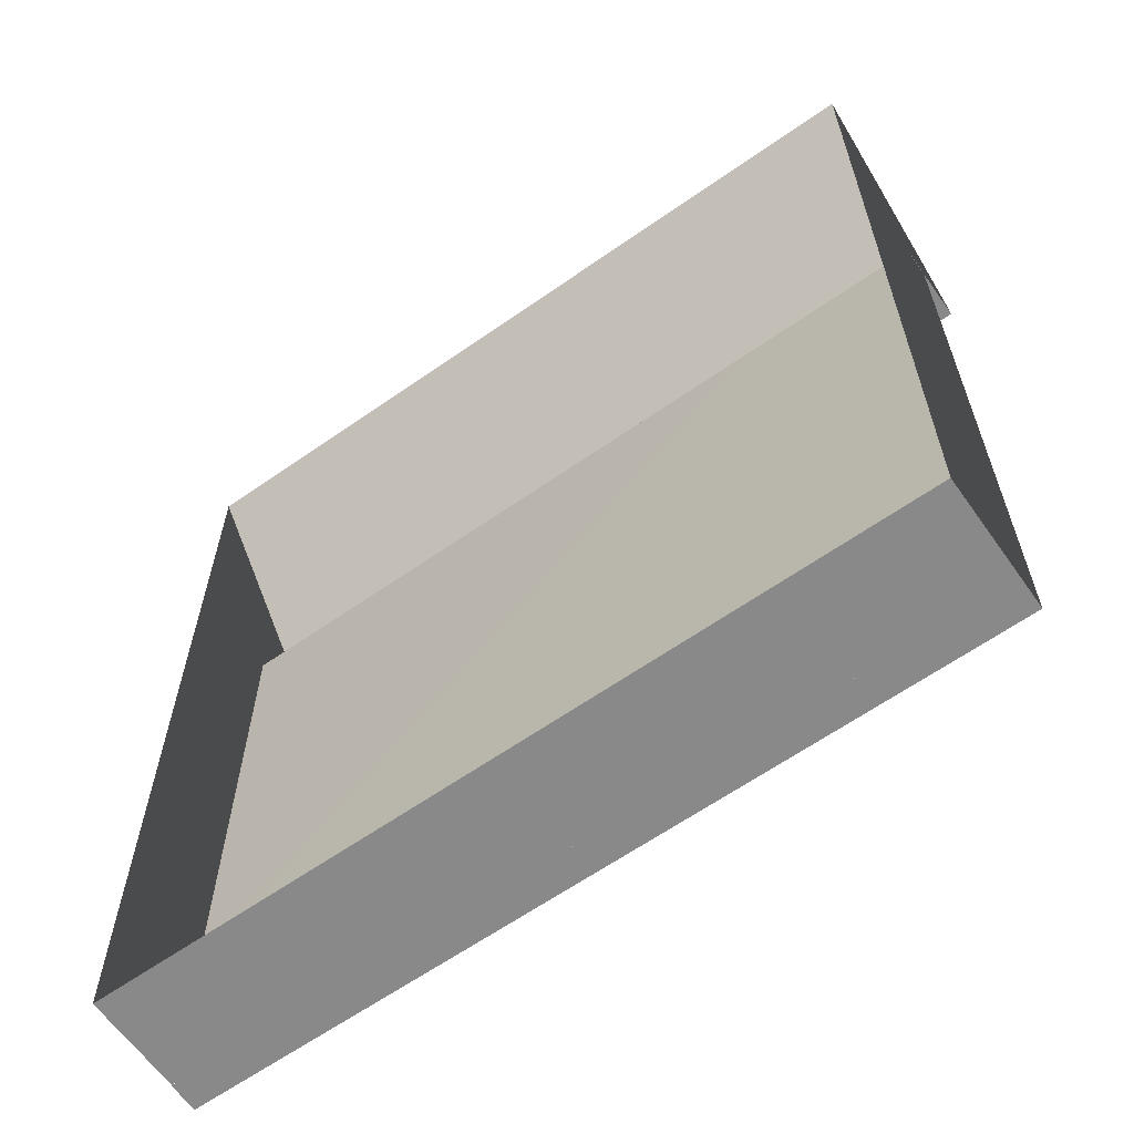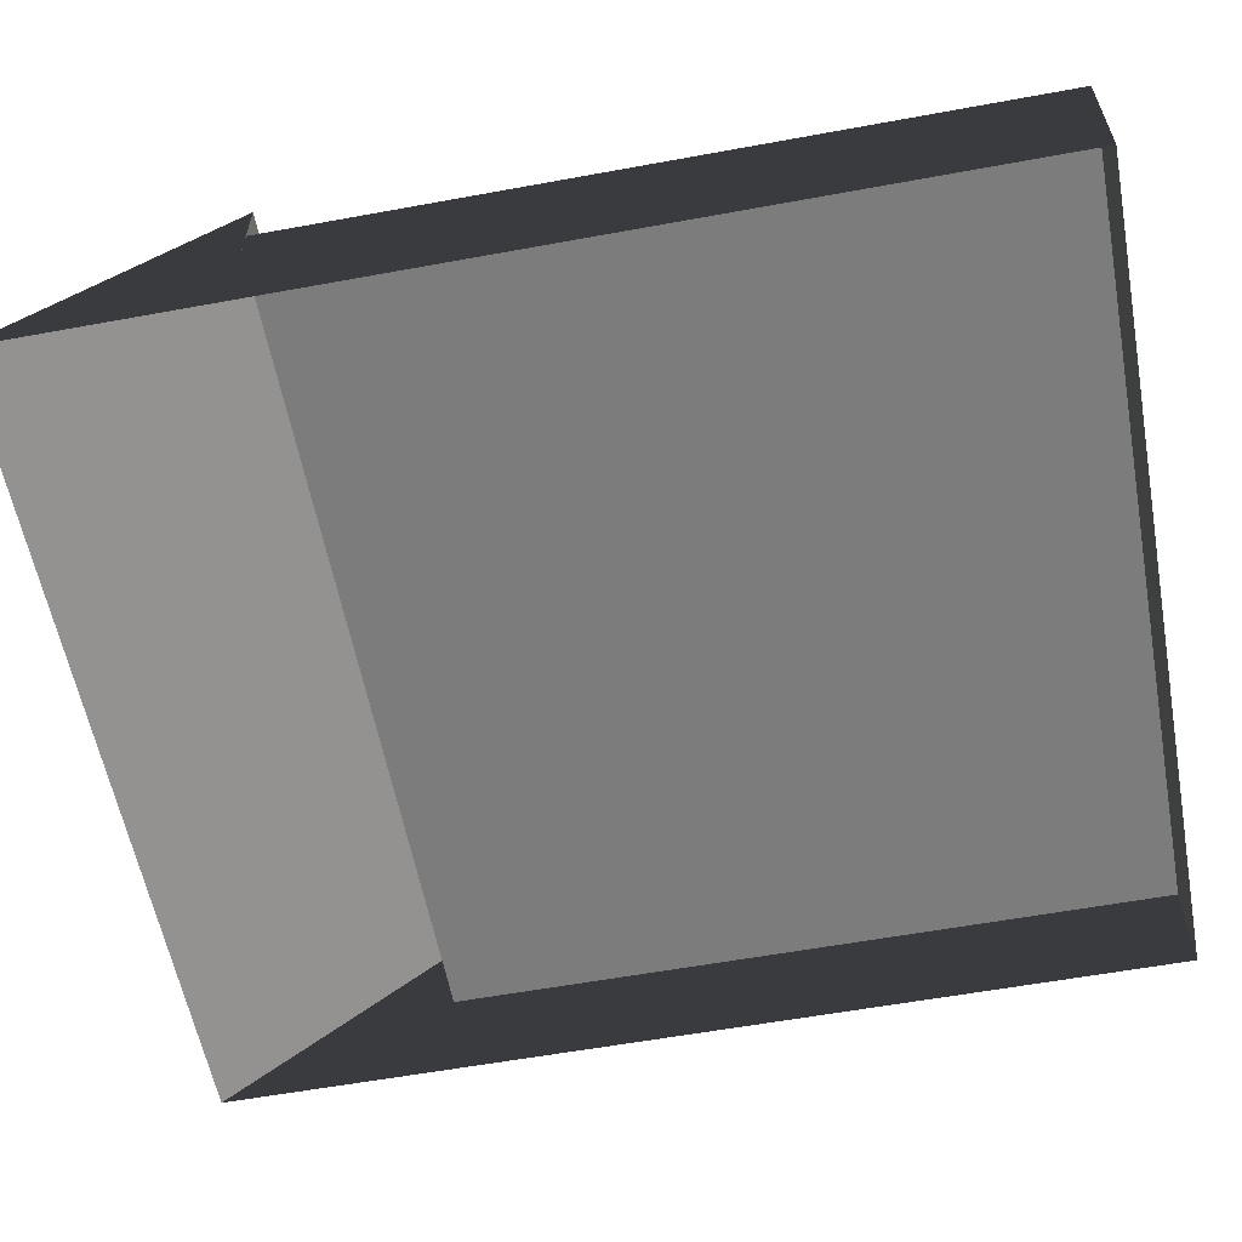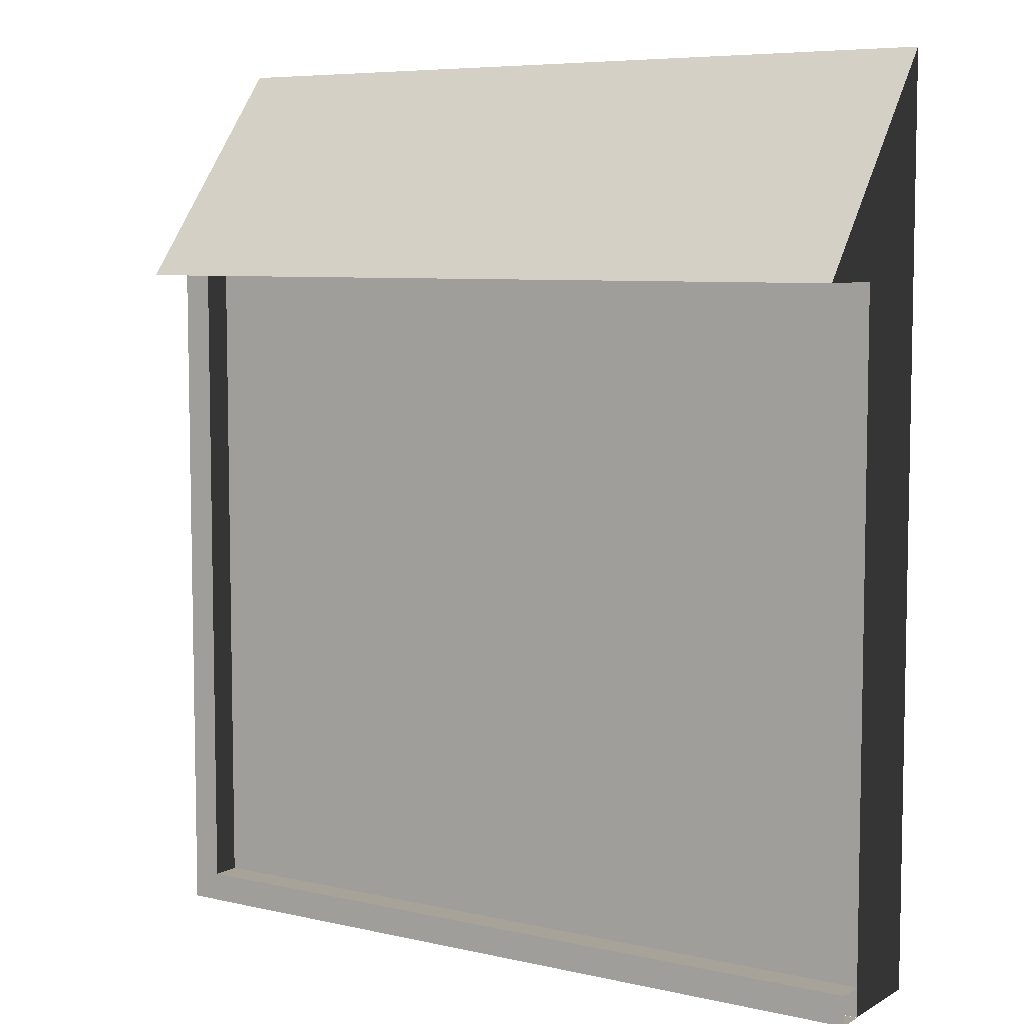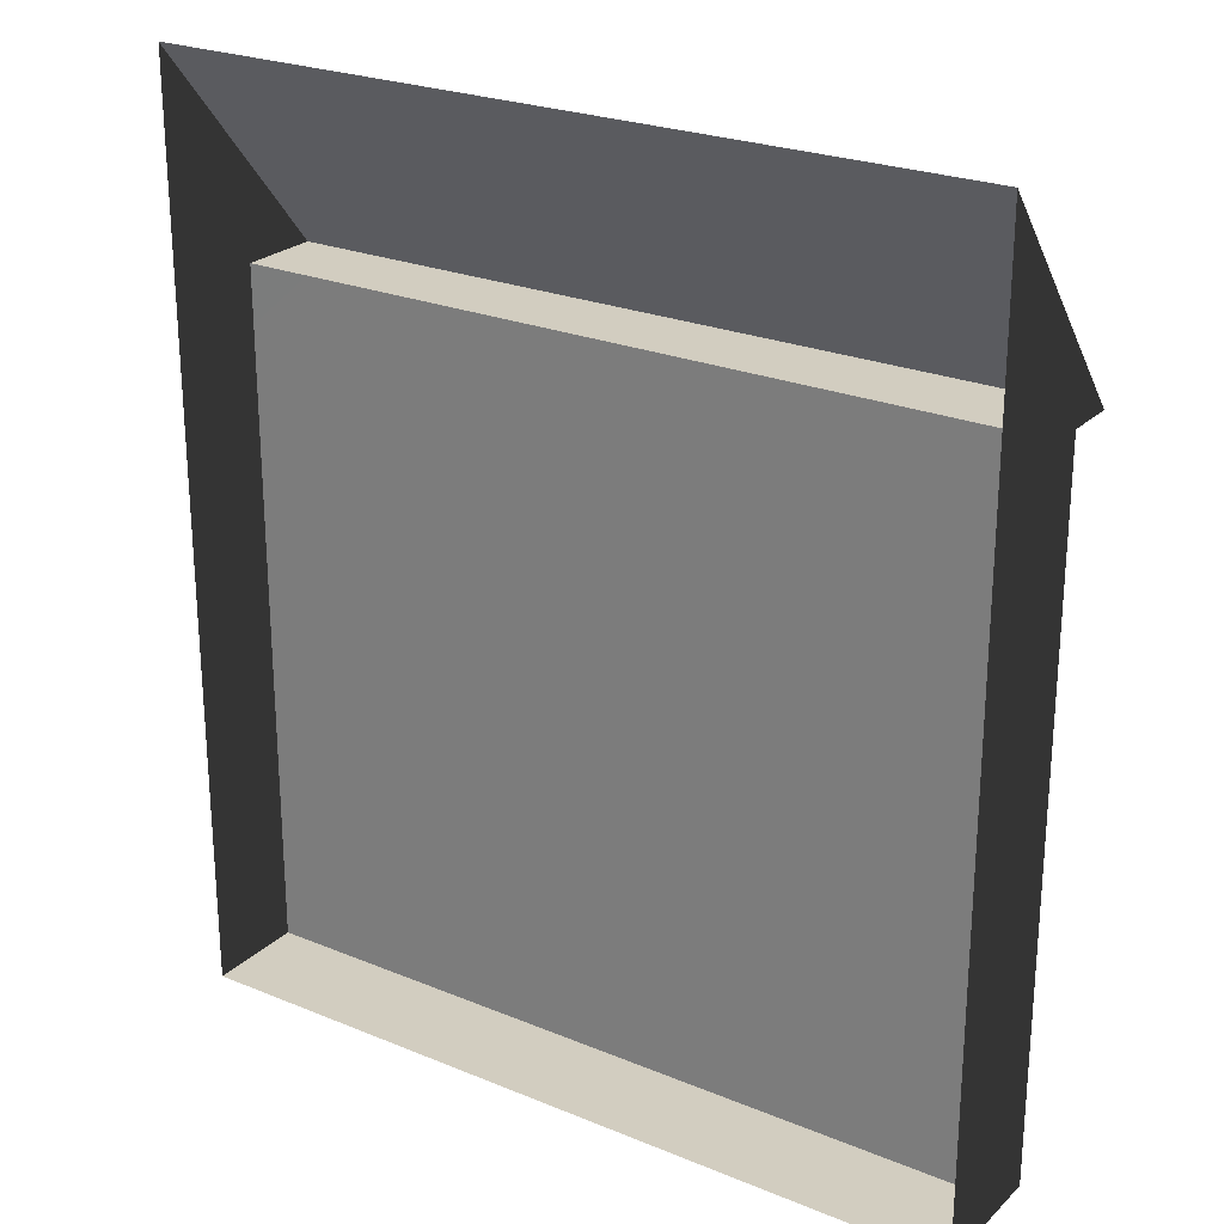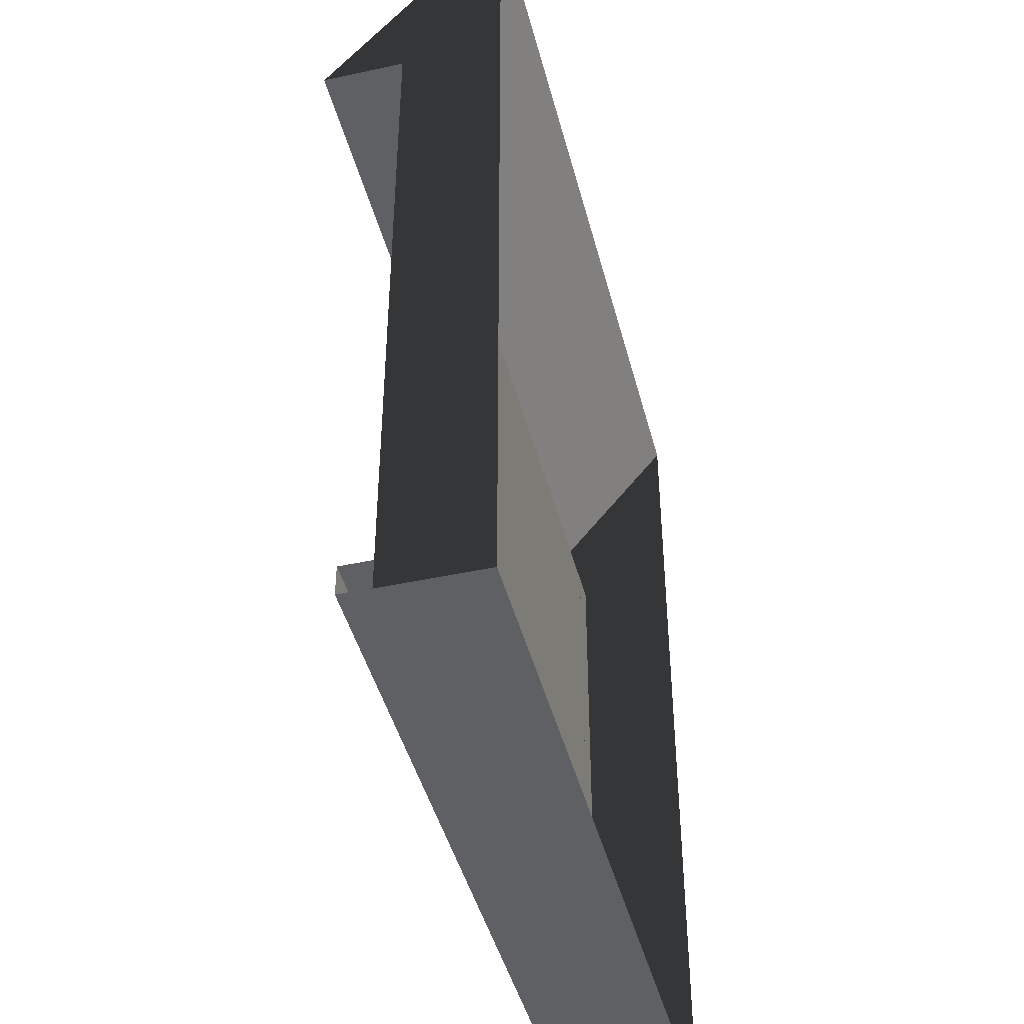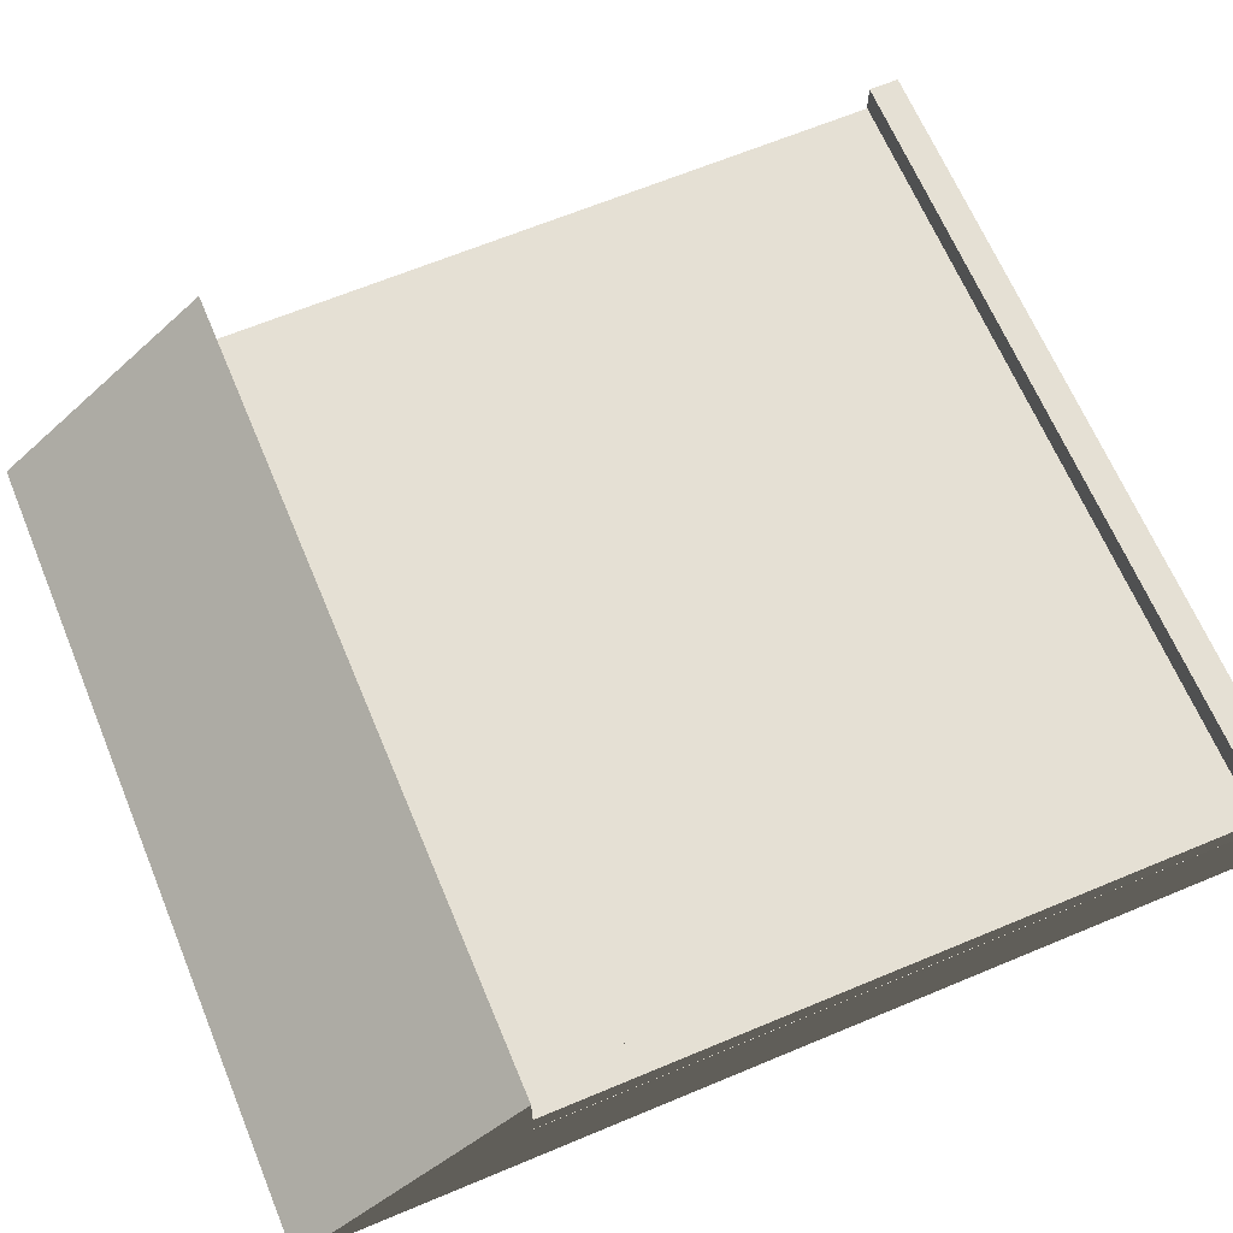
<metadata>
{"format":"obj","ext":"obj","renderer":"f3d","projection":"perspective","resolution":1024,"background":"white","views":[{"elev":-63.1,"azim":35.3,"up":"+Z"},{"elev":-58.8,"azim":100.7,"up":"+Y"},{"elev":6.8,"azim":-146.8,"up":"+Z"},{"elev":24.5,"azim":34.0,"up":"+Z"},{"elev":-44.4,"azim":-75.7,"up":"+Z"},{"elev":65.8,"azim":67.3,"up":"+Y"}]}
</metadata>
<code>
g mod_bfg74
v -0.7246 3.192 -2.003
v 0.5611 3.343 -2.003
v -0.7246 3.343 -2.003
v 0.5611 3.192 -2.003
v 0.5611 3.192 -1.854
v -0.7246 3.343 -1.854
v 0.5611 3.343 -1.854
v -0.7246 3.192 -1.854
v 1.844 3.192 0.3322
v 1.844 3.343 -0.835
v 1.844 3.343 0.3322
v 1.844 3.192 -0.835
v 1.844 3.343 -2.002
v 1.993 3.192 -2.002
v 1.993 3.343 -2.002
v 1.844 3.192 -2.002
v 1.993 3.192 -0.835
v 1.993 3.343 0.3322
v 1.993 3.343 -0.835
v 1.993 3.192 0.3322
v -2.007 3.596 1.499
v -2.007 2.696 2.597
v -2.007 3.192 1.499
v -2.007 2.696 0.9589
v -2.007 3.192 0.9473
v -2.007 2.696 -0.4133
v -2.007 3.192 0.9473
v -2.007 2.696 0.9589
v -2.007 3.192 -0.4191
v 1.994 3.192 0.9158
v 1.994 2.696 -0.4799
v 1.994 2.696 0.9158
v 1.994 3.192 -0.4799
v 1.994 3.596 1.499
v 1.994 3.192 1.499
v 1.994 2.696 2.597
v 1.994 2.696 0.9158
v 1.994 3.192 0.9158
v -0.6733 2.696 -2.002
v 0.6602 3.192 -2.002
v -0.6733 3.192 -2.002
v 0.6602 2.696 -2.002
v 0.6602 3.596 1.499
v -0.6733 3.192 1.499
v 0.6602 3.192 1.499
v -0.6733 3.596 1.499
v 0.6602 2.696 2.597
v -0.6733 3.596 1.499
v 0.6602 3.596 1.499
v -0.6733 2.696 2.597
v -0.6733 3.596 1.499
v -2.007 3.192 1.499
v -0.6733 3.192 1.499
v -2.007 3.596 1.499
v 0.6602 3.192 1.499
v 1.994 3.596 1.499
v 0.6602 3.596 1.499
v 1.994 3.192 1.499
v -0.6733 2.696 2.597
v -2.007 3.596 1.499
v -0.6733 3.596 1.499
v -2.007 2.696 2.597
v 0.6602 3.596 1.499
v 1.994 2.696 2.597
v 0.6602 2.696 2.597
v 1.994 3.596 1.499
v 1.844 3.192 -0.835
v 1.844 3.343 -2.002
v 1.844 3.343 -0.835
v 1.844 3.192 -2.002
v 1.844 3.343 0.3322
v 1.844 3.192 1.499
v 1.844 3.192 0.3322
v 1.844 3.343 1.499
v 1.993 3.192 0.3322
v 1.993 3.343 1.499
v 1.993 3.343 0.3322
v 1.993 3.192 1.499
v 1.993 3.343 -0.835
v 1.993 3.192 -2.002
v 1.993 3.192 -0.835
v 1.993 3.343 -2.002
v 1.994 3.192 -0.4799
v 1.994 2.696 -2.002
v 1.994 2.696 -0.4799
v 1.993 3.192 -2.002
v 0.5611 3.192 -2.003
v 1.847 3.343 -2.003
v 0.5611 3.343 -2.003
v 1.847 3.192 -2.003
v -0.7246 3.343 -2.003
v -2.01 3.192 -2.003
v -0.7246 3.192 -2.003
v -2.01 3.343 -2.003
v -0.7246 3.192 -1.854
v -2.01 3.343 -1.854
v -0.7246 3.343 -1.854
v -2.01 3.192 -1.854
v 0.5611 3.343 -1.854
v 1.847 3.192 -1.854
v 0.5611 3.192 -1.854
v 1.847 3.343 -1.854
v 0.6602 2.696 -2.002
v 1.993 3.192 -2.002
v 0.6602 3.192 -2.002
v 1.994 2.696 -2.002
v -0.6733 3.192 -2.002
v -2.007 2.696 -2.002
v -0.6733 2.696 -2.002
v -2.007 3.192 -2.002
v -2.007 2.696 -2.002
v -2.007 3.192 -0.4191
v -2.007 2.696 -0.4133
v -2.007 3.192 -2.002
v 1.847 3.343 -1.854
v -2.01 3.343 -2.003
v 1.847 3.343 -2.003
v -2.01 3.343 -1.854
v 1.993 3.343 -2.002
v 1.844 3.343 1.499
v 1.844 3.343 -2.002
v 1.993 3.343 1.499
v 1.994 3.192 1.499
v -2.007 3.192 -2.002
v 1.993 3.192 -2.002
v -2.007 3.192 1.499
f 3 2 1
f 4 1 2
f 7 6 5
f 8 5 6
f 11 10 9
f 12 9 10
f 15 14 13
f 16 13 14
f 19 18 17
f 20 17 18
f 23 22 21
f 22 23 24
f 25 24 23
f 28 27 26
f 29 26 27
f 32 31 30
f 33 30 31
f 36 35 34
f 36 37 35
f 38 35 37
f 41 40 39
f 42 39 40
f 45 44 43
f 46 43 44
f 49 48 47
f 50 47 48
f 53 52 51
f 54 51 52
f 57 56 55
f 58 55 56
f 61 60 59
f 62 59 60
f 65 64 63
f 66 63 64
f 69 68 67
f 70 67 68
f 73 72 71
f 74 71 72
f 77 76 75
f 78 75 76
f 81 80 79
f 82 79 80
f 85 84 83
f 86 83 84
f 89 88 87
f 90 87 88
f 93 92 91
f 94 91 92
f 97 96 95
f 98 95 96
f 101 100 99
f 102 99 100
f 105 104 103
f 106 103 104
f 109 108 107
f 110 107 108
f 113 112 111
f 114 111 112
f 117 116 115
f 118 115 116
f 121 120 119
f 122 119 120
f 125 124 123
f 126 123 124

</code>
